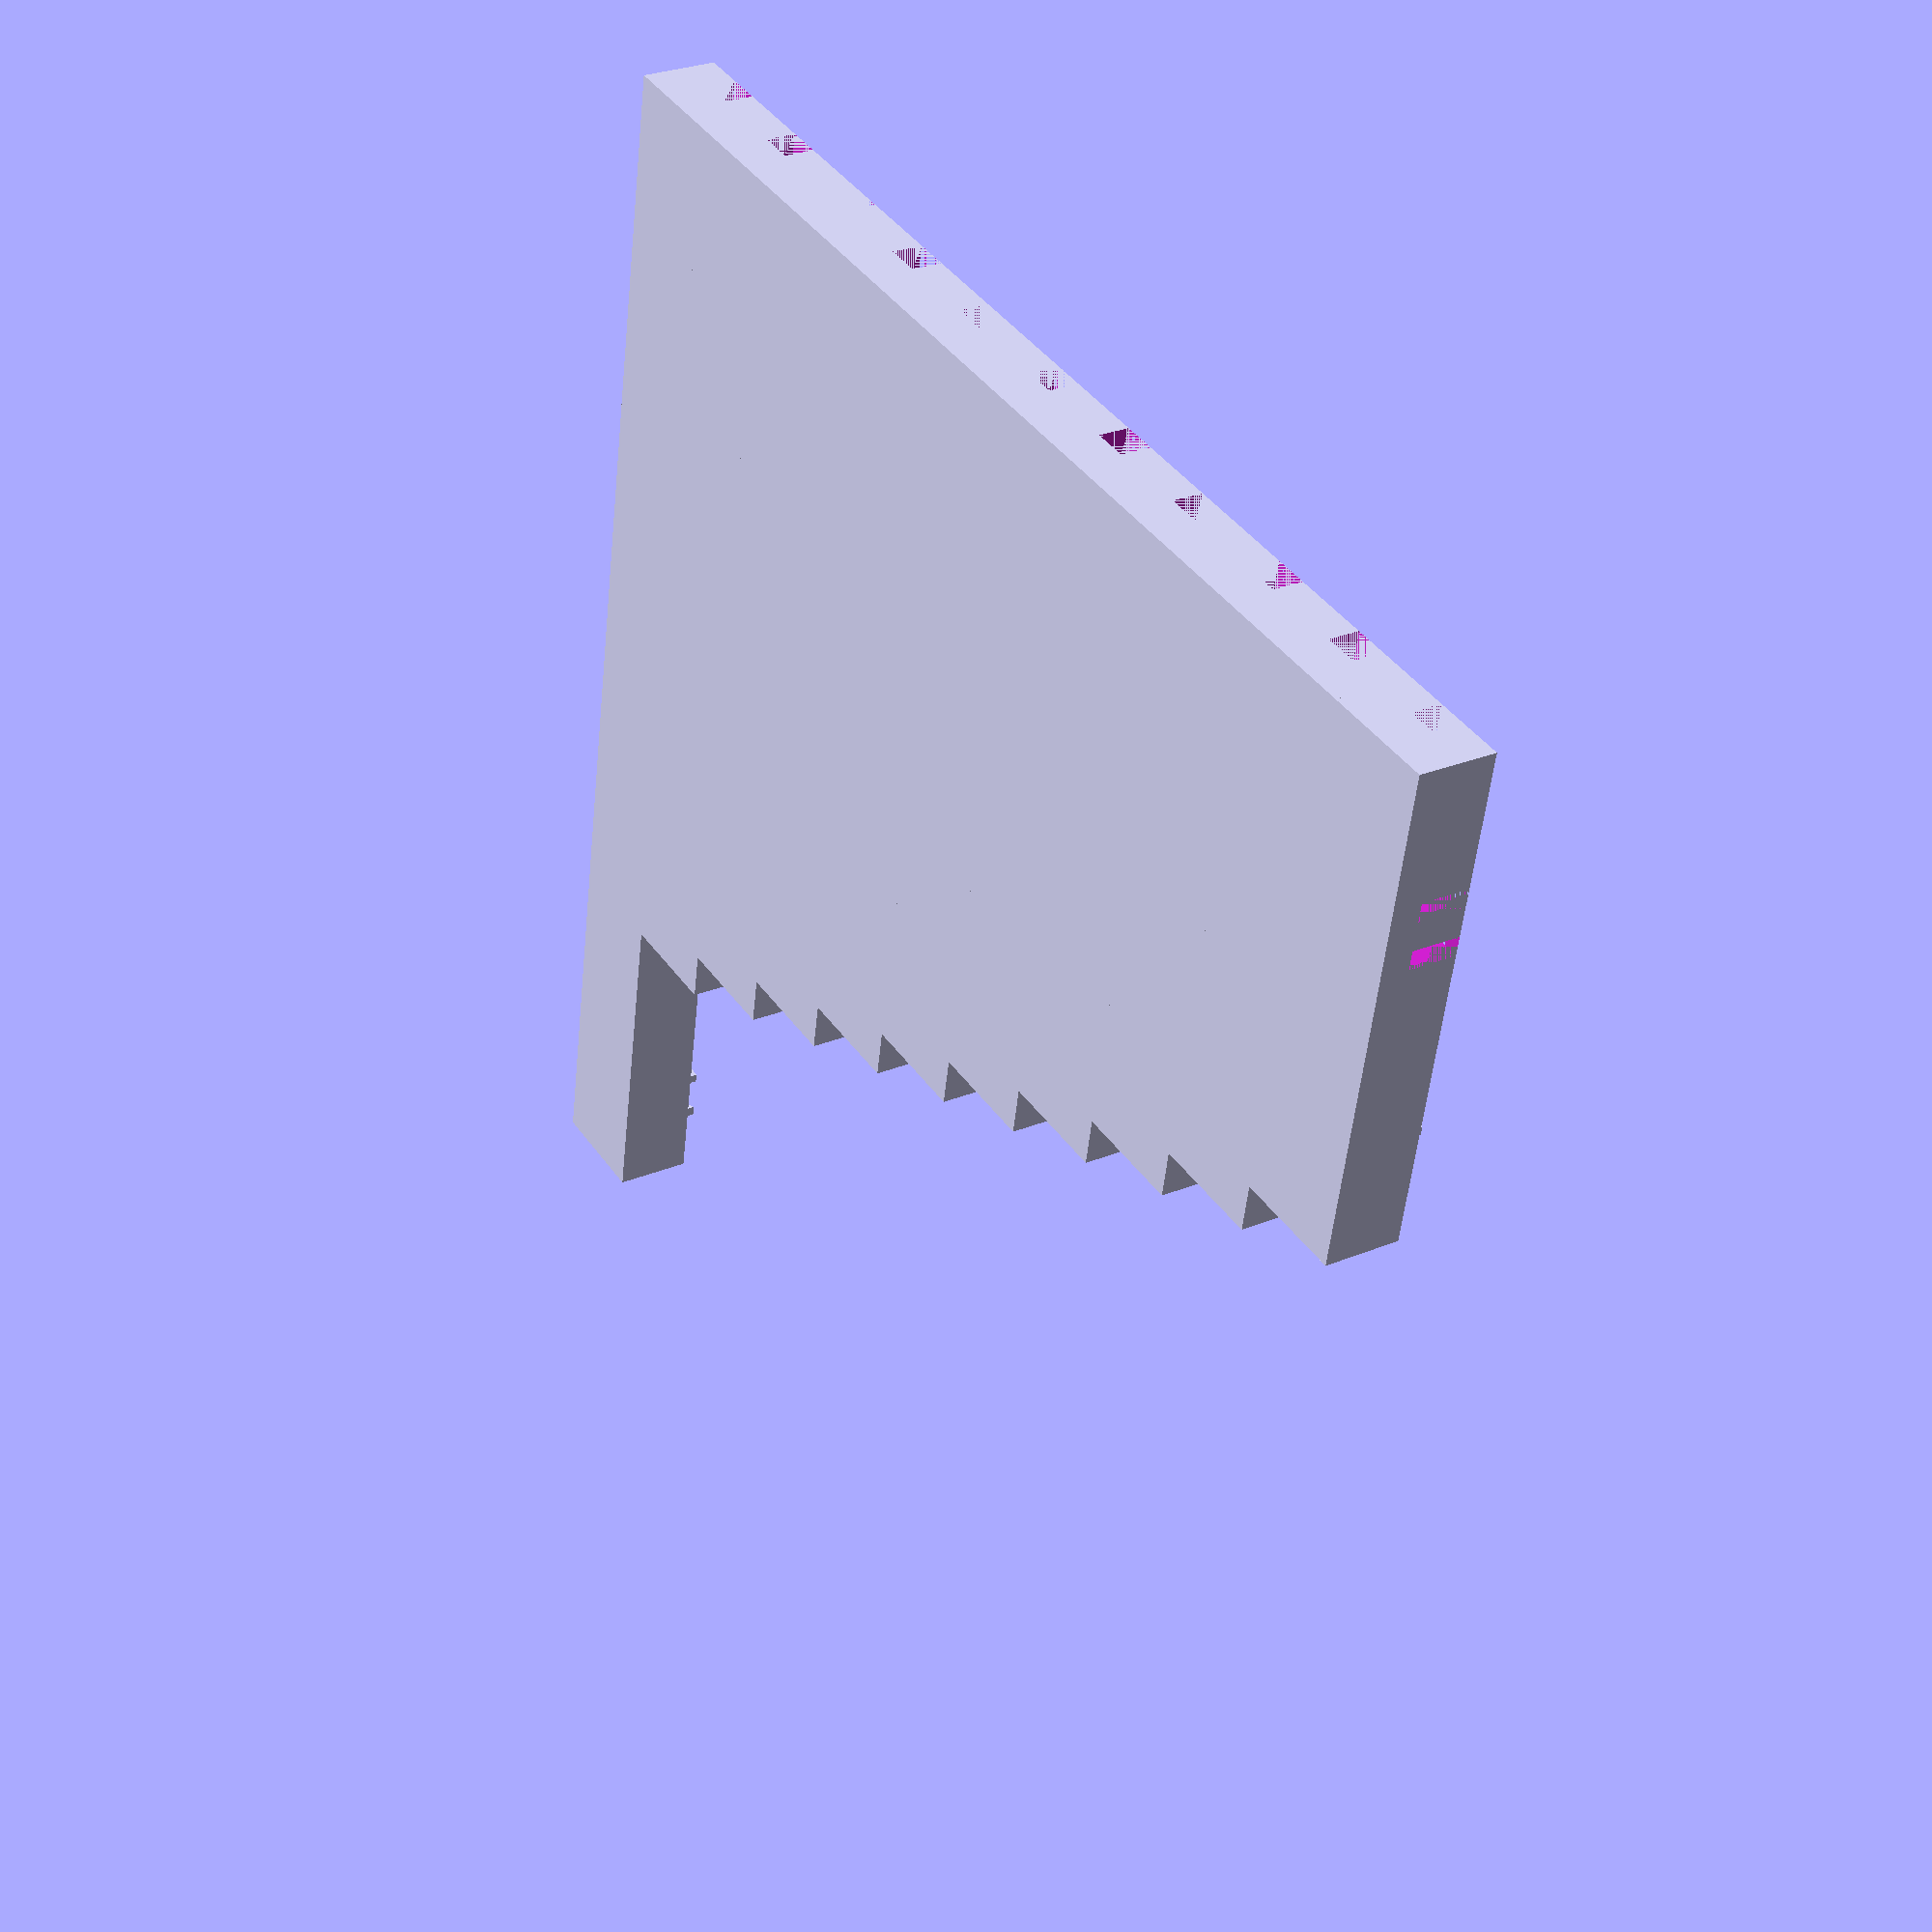
<openscad>
// Breadboard wire cutting template.
// Mark Harrison, marhar@gmail.com
// 22 gauge wire works well.
// On solderless breadboard:
//   - "gaps" are usually two holes wide.
//   - side power rails are 17 holes apart.

hole = 2.54;      // wire dimensions
end = 8;

slot_yy=1.8;      // wire slot
slot_zz=1.6;

cutslot_xx=1;     // cutter slot
cutslot_zz=2.5;

yy=6;             // dimension of one wire trace
zz=4;

module wire(nholes) {
  extra = end;
  difference() {
    union() {
      cube([nholes*hole+end*2+extra,yy,zz]);
      translate([nholes*hole+end*2+1,1,zz])
        linear_extrude(1) text(str(nholes),size=yy-2,font="Comic Mono:style=Normal");
    }
    // channel
    translate([0,(yy-slot_yy)/2,zz-slot_zz])
      cube([nholes*hole+end*2,slot_yy,slot_zz]);
    // left slot
    translate([end-cutslot_xx,0,zz-cutslot_zz]) cube([cutslot_xx,yy,cutslot_zz]);
    //right slot
    translate([nholes*hole+end-cutslot_xx,0,zz-cutslot_zz])
        cube([cutslot_xx,yy,cutslot_zz]);
  }
}

module main() {
  sizes=[1,2,3,4,5,6,7,8,9,10,17];
  for (i=[0:len(sizes)-1]) {
    translate([0,i*yy,0]) wire(sizes[i]);
  }
  measure=false;
  if (measure) {
    translate([0,2*yy,0]) #cube([end,3,3]);
    translate([3*hole+end,2*yy,0]) #cube([end,3,3]);
    translate([end,yy,0]) #cube([3*hole,3,3]);
  }
}

main();
</openscad>
<views>
elev=332.3 azim=79.1 roll=237.7 proj=p view=solid
</views>
